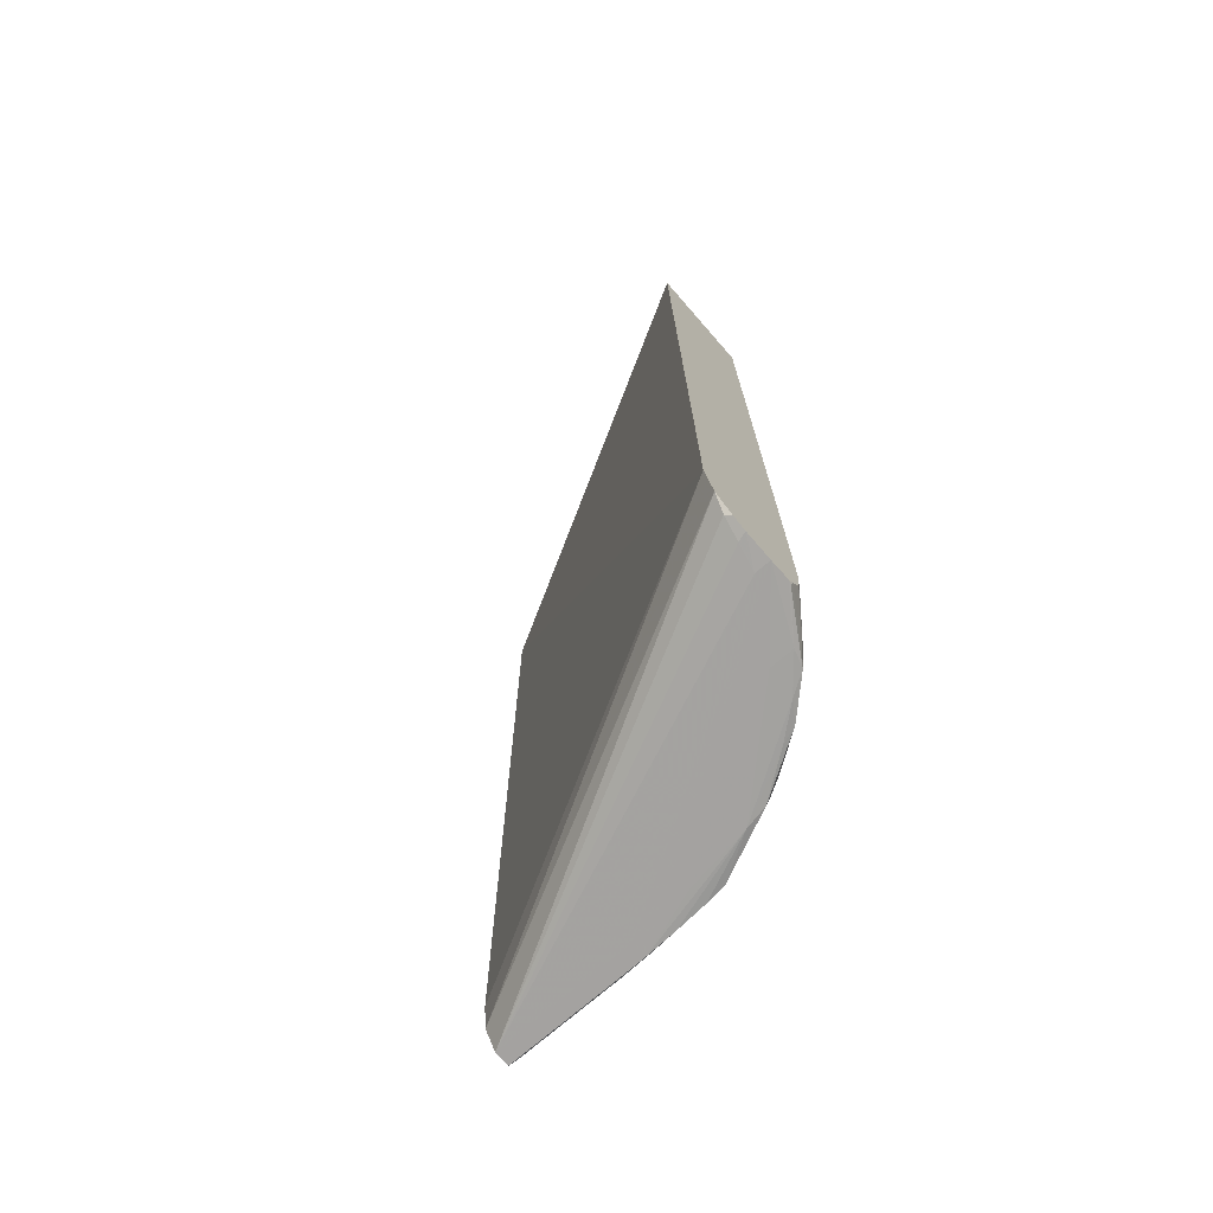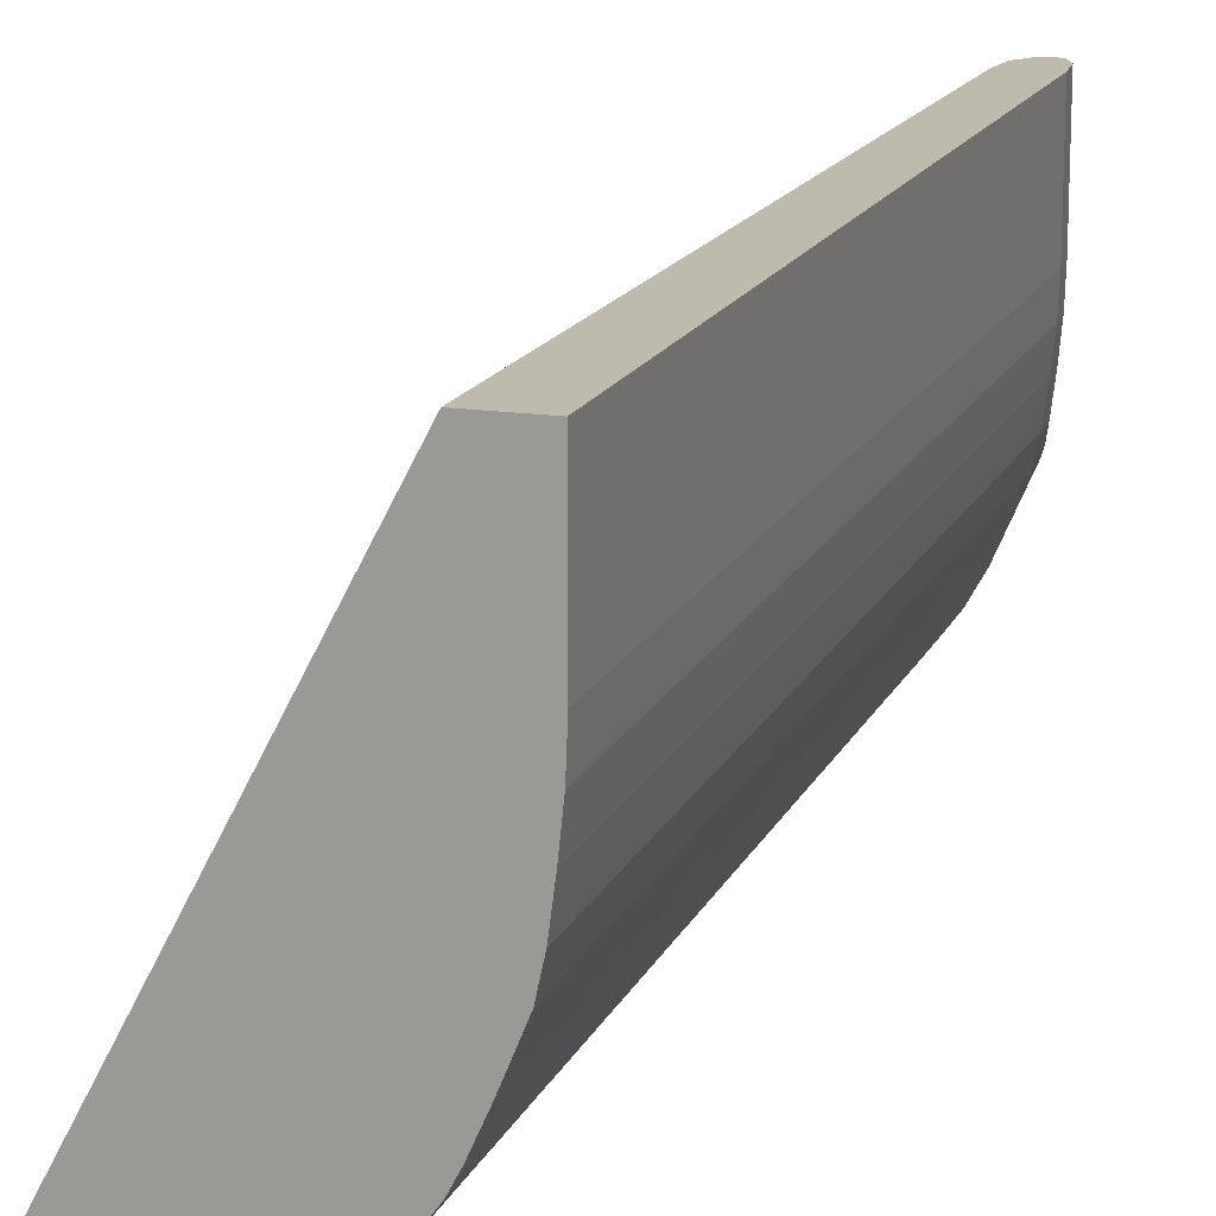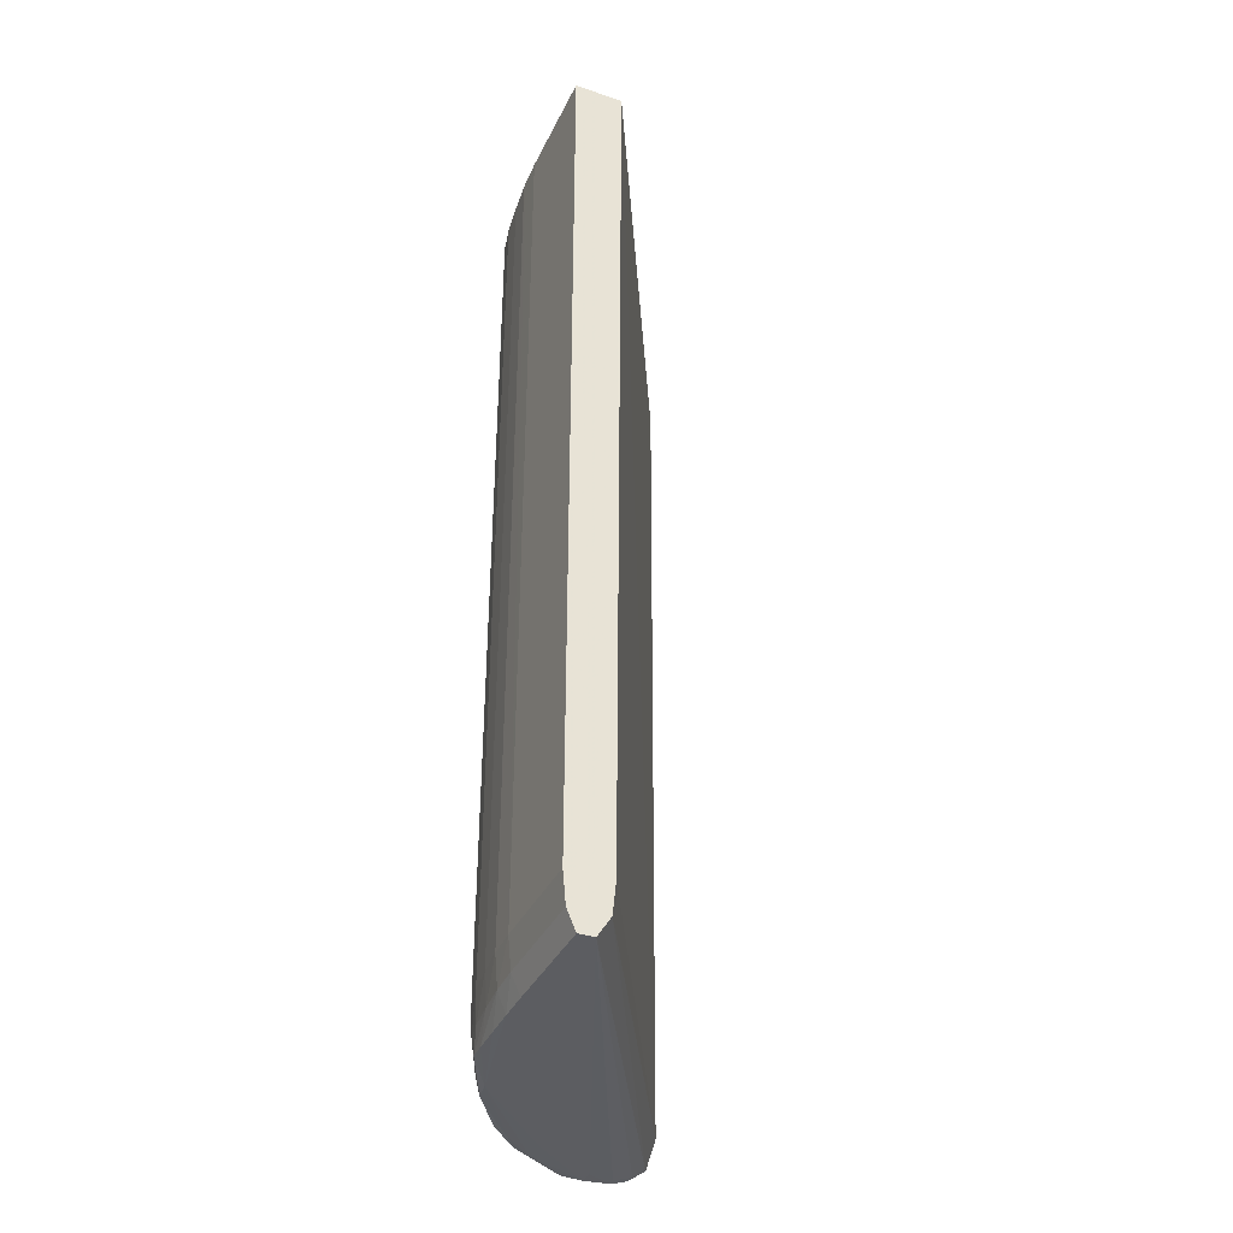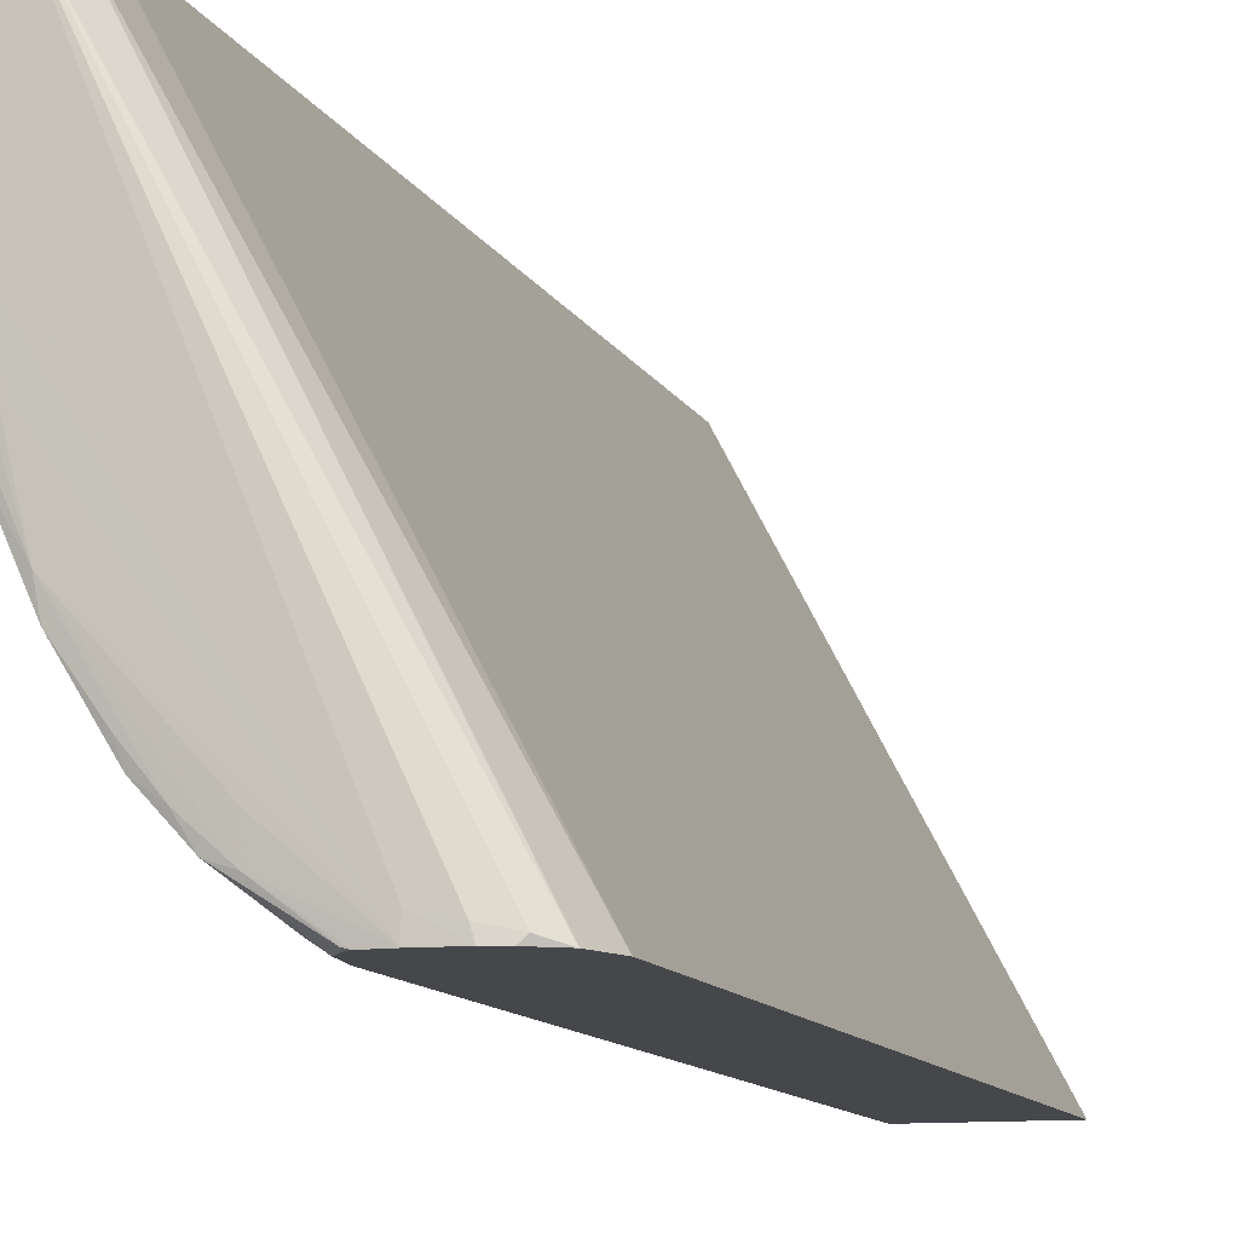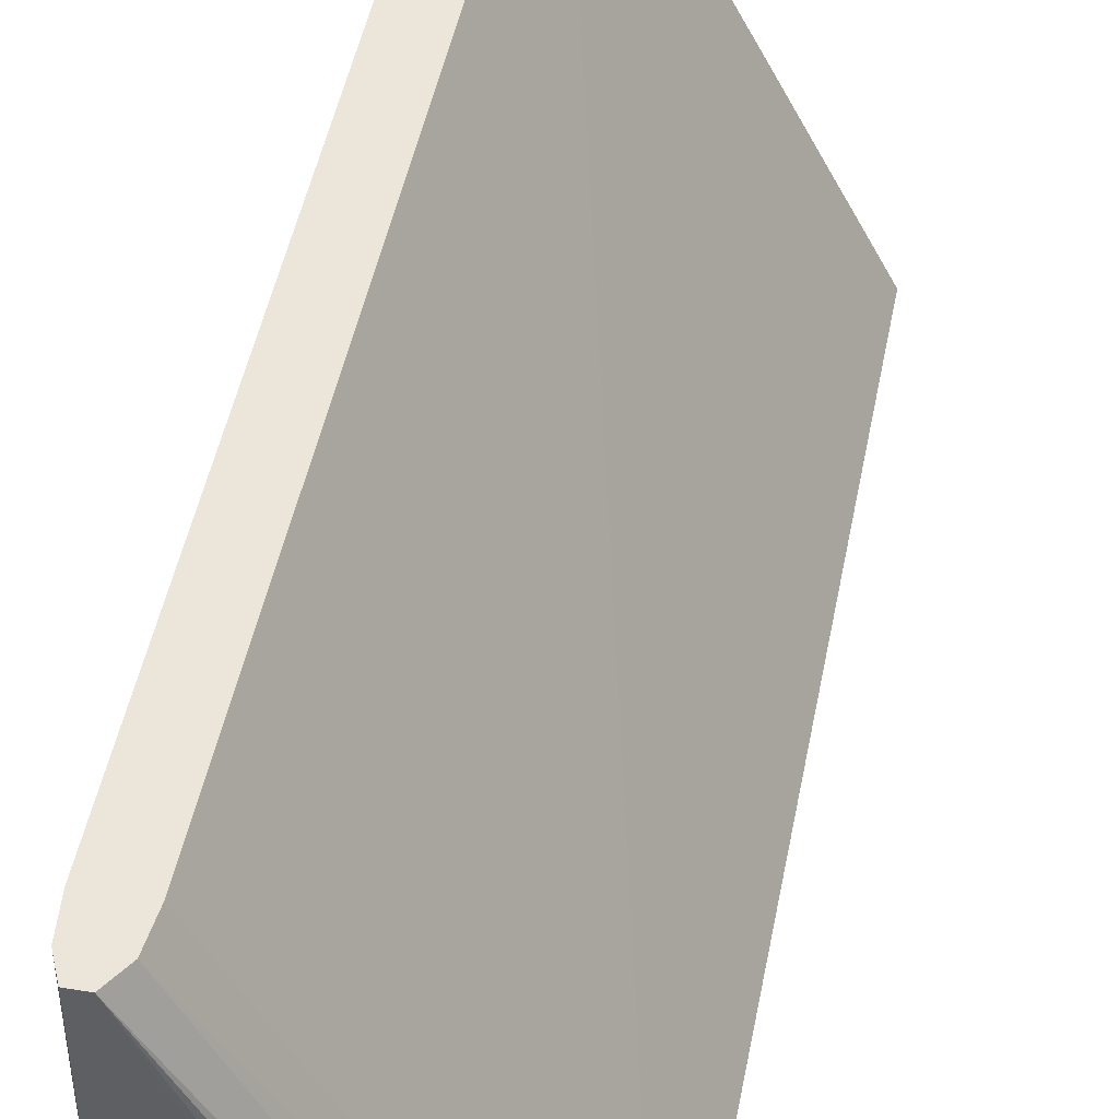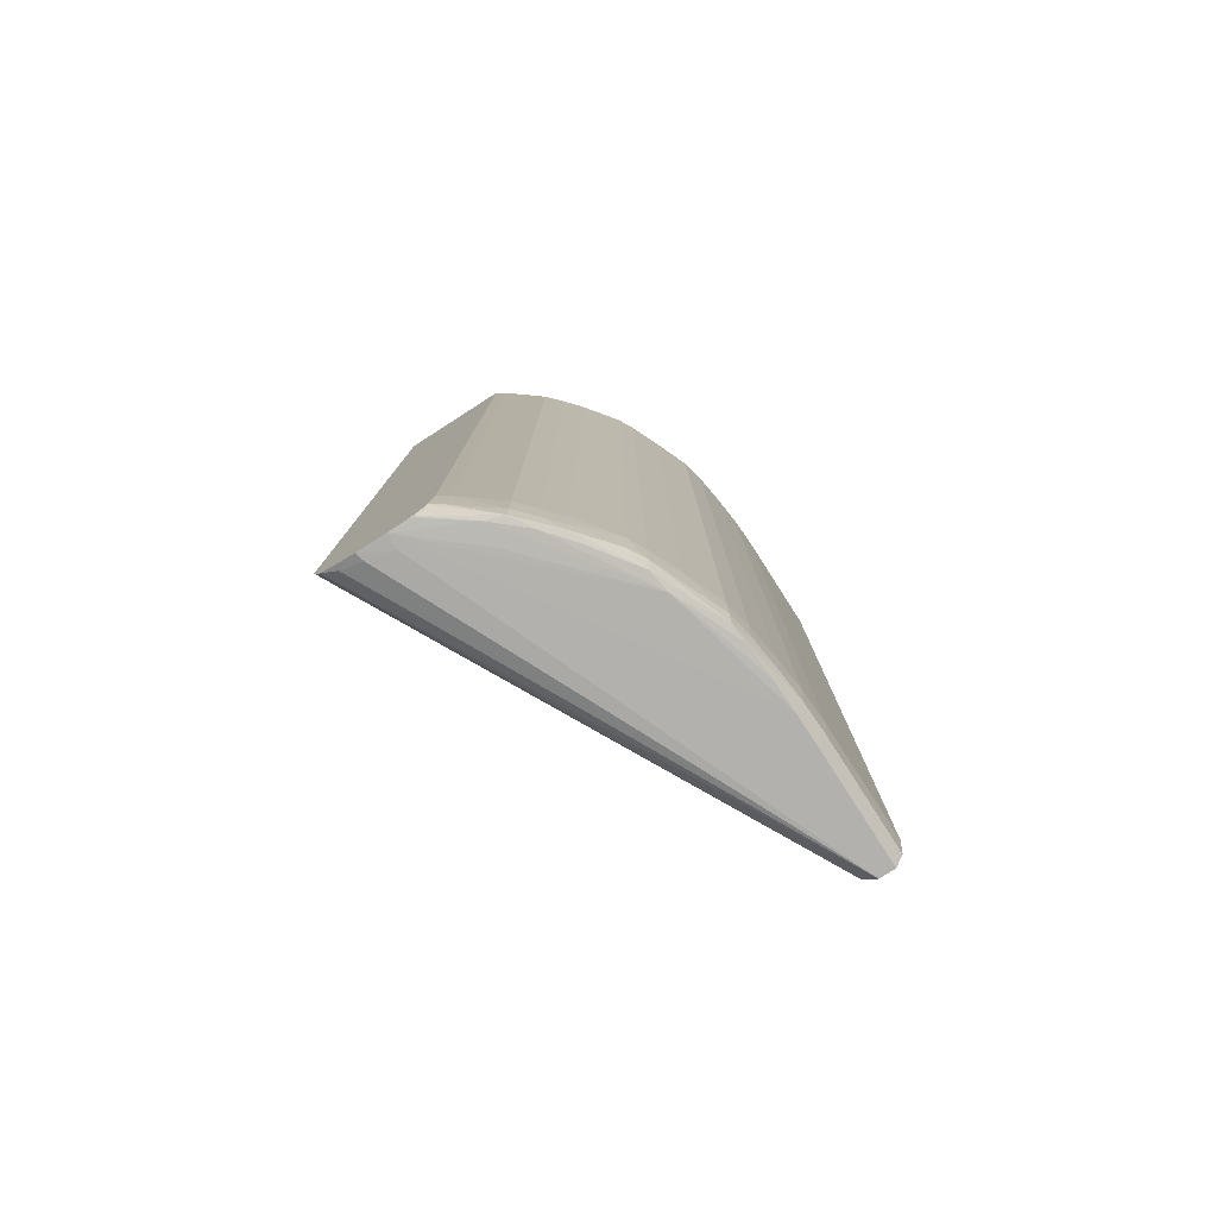
<metadata>
{"format":"obj","ext":"obj","renderer":"f3d","projection":"perspective","resolution":1024,"background":"white","views":[{"elev":-72.7,"azim":-48.8,"up":"+Z"},{"elev":15.7,"azim":17.7,"up":"+Y"},{"elev":-37.0,"azim":156.5,"up":"+Z"},{"elev":-10.7,"azim":-163.3,"up":"+Y"},{"elev":46.8,"azim":-169.4,"up":"+Y"},{"elev":-79.3,"azim":32.7,"up":"+Z"}]}
</metadata>
<code>
v 0.3182 -0.2938 0.02659
v 0.3182 -0.2914 0.02659
v 0.3438 -0.2507 0.02657
v 0.3463 -0.2507 0.02657
v 0.343 -0.2606 0.02659
v 0.3416 -0.2706 0.02662
v 0.328 -0.2854 0.02662
v 0.3281 -0.289 0.02679
v 0.3213 -0.2938 0.02676
v 0.3138 -0.2938 0.02683
v 0.344 -0.2284 0.02657
v 0.3142 -0.2924 0.02683
v 0.3462 -0.2557 0.02666
v 0.3464 -0.2457 0.02657
v 0.3478 -0.2457 0.02973
v 0.3476 -0.2507 0.02973
v 0.3459 -0.2606 0.02683
v 0.3457 -0.2637 0.02705
v 0.341 -0.274 0.02686
v 0.3364 -0.2805 0.02689
v 0.3327 -0.285 0.02686
v 0.3308 -0.2881 0.0271
v 0.322 -0.2936 0.0268
v 0.3222 -0.2938 0.02771
v 0.3117 -0.2938 0.02752
v 0.3464 -0.2284 0.02657
v 0.3109 -0.293 0.02785
v 0.3086 -0.2938 0.0296
v 0.342 -0.2284 0.02973
v 0.3478 -0.2284 0.02973
v 0.3482 -0.2457 0.0347
v 0.348 -0.2507 0.0347
v 0.3472 -0.2557 0.02973
v 0.3466 -0.2606 0.02973
v 0.3459 -0.2642 0.02973
v 0.3414 -0.2748 0.02973
v 0.3399 -0.2773 0.02973
v 0.3356 -0.283 0.02722
v 0.3311 -0.2883 0.02973
v 0.3253 -0.2926 0.02973
v 0.3235 -0.2938 0.02973
v 0.3085 -0.2938 0.02972
v 0.3069 -0.2938 0.0347
v 0.3417 -0.2284 0.03213
v 0.3482 -0.2284 0.0347
v 0.3482 -0.2457 0.1732
v 0.3481 -0.2502 0.1732
v 0.3475 -0.2557 0.0347
v 0.348 -0.2507 0.1732
v 0.3469 -0.2606 0.0347
v 0.346 -0.2645 0.0347
v 0.345 -0.267 0.0347
v 0.3435 -0.2706 0.0347
v 0.3415 -0.275 0.0347
v 0.3402 -0.2775 0.0347
v 0.3357 -0.2832 0.02973
v 0.3336 -0.2857 0.02973
v 0.3337 -0.2858 0.0347
v 0.3312 -0.2885 0.0347
v 0.3281 -0.2909 0.0347
v 0.3256 -0.2928 0.0347
v 0.3239 -0.2938 0.03289
v 0.3415 -0.2284 0.0347
v 0.3063 -0.2938 0.1732
v 0.3406 -0.2284 0.1732
v 0.3482 -0.2284 0.1732
v 0.3475 -0.2557 0.1732
v 0.3469 -0.2606 0.1732
v 0.346 -0.2645 0.1732
v 0.345 -0.267 0.1638
v 0.3435 -0.2706 0.1638
v 0.3415 -0.275 0.1732
v 0.3414 -0.2753 0.1732
v 0.3402 -0.2775 0.1638
v 0.338 -0.2805 0.0347
v 0.3358 -0.2833 0.0347
v 0.3356 -0.2836 0.1732
v 0.3337 -0.2858 0.1732
v 0.3312 -0.2885 0.1732
v 0.3309 -0.2887 0.1732
v 0.3281 -0.2909 0.1732
v 0.3241 -0.2938 0.0347
v 0.3256 -0.2928 0.1732
v 0.3241 -0.2938 0.1732
v 0.3437 -0.2702 0.1732
v 0.3435 -0.2706 0.1687
v 0.3418 -0.2745 0.1732
v 0.3402 -0.2775 0.1732
v 0.338 -0.2805 0.1638
v 0.3361 -0.283 0.1732
v 0.3358 -0.2833 0.1732
v 0.3435 -0.2706 0.1732
v 0.338 -0.2805 0.1732
f 1 2 3
f 1 3 4
f 1 4 5
f 1 5 6
f 1 6 7
f 1 7 8
f 1 8 9
f 1 9 24
f 1 24 41
f 1 41 62
f 1 62 82
f 1 82 84
f 1 84 64
f 1 64 43
f 1 43 42
f 1 42 28
f 1 28 25
f 1 25 10
f 1 10 2
f 2 11 3
f 2 10 12
f 2 12 11
f 3 11 26
f 3 26 14
f 3 14 4
f 4 13 6
f 4 6 5
f 4 14 15
f 4 15 16
f 4 16 13
f 6 13 17
f 6 17 18
f 6 18 19
f 6 19 20
f 6 20 21
f 6 21 8
f 6 8 7
f 8 21 22
f 8 22 23
f 8 23 9
f 9 23 24
f 10 25 12
f 11 12 27
f 11 27 28
f 11 28 29
f 11 29 44
f 11 44 63
f 11 63 65
f 11 65 66
f 11 66 45
f 11 45 30
f 11 30 26
f 12 25 27
f 13 16 17
f 14 26 30
f 14 30 15
f 15 30 45
f 15 45 31
f 15 31 16
f 16 31 32
f 16 32 33
f 16 33 17
f 17 33 18
f 18 33 34
f 18 34 35
f 18 35 36
f 18 36 19
f 19 36 37
f 19 37 38
f 19 38 20
f 20 38 21
f 21 38 22
f 22 38 39
f 22 39 40
f 22 40 41
f 22 41 24
f 22 24 23
f 25 28 27
f 28 42 29
f 29 42 43
f 29 43 44
f 31 45 66
f 31 66 46
f 31 46 47
f 31 47 32
f 32 48 33
f 32 47 49
f 32 49 67
f 32 67 48
f 33 48 34
f 34 48 50
f 34 50 35
f 35 50 51
f 35 51 52
f 35 52 53
f 35 53 36
f 36 53 54
f 36 54 55
f 36 55 37
f 37 55 56
f 37 56 38
f 38 56 57
f 38 57 39
f 39 57 58
f 39 58 59
f 39 59 60
f 39 60 61
f 39 61 40
f 40 61 62
f 40 62 41
f 43 63 44
f 43 64 65
f 43 65 63
f 46 66 65
f 46 65 64
f 46 64 84
f 46 84 83
f 46 83 81
f 46 81 80
f 46 80 79
f 46 79 78
f 46 78 77
f 46 77 91
f 46 91 90
f 46 90 93
f 46 93 88
f 46 88 73
f 46 73 72
f 46 72 87
f 46 87 92
f 46 92 85
f 46 85 69
f 46 69 68
f 46 68 67
f 46 67 49
f 46 49 47
f 48 67 68
f 48 68 50
f 50 68 69
f 50 69 51
f 51 69 70
f 51 70 52
f 52 70 71
f 52 71 53
f 53 71 72
f 53 72 54
f 54 72 73
f 54 73 74
f 54 74 55
f 55 75 56
f 55 74 89
f 55 89 75
f 56 75 76
f 56 76 58
f 56 58 57
f 58 76 77
f 58 77 78
f 58 78 79
f 58 79 59
f 59 79 80
f 59 80 60
f 60 80 81
f 60 81 83
f 60 83 61
f 61 82 62
f 61 83 84
f 61 84 82
f 69 85 71
f 69 71 70
f 71 85 86
f 71 86 87
f 71 87 72
f 73 88 74
f 74 88 93
f 74 93 89
f 75 89 76
f 76 89 90
f 76 90 91
f 76 91 77
f 85 92 86
f 86 92 87
f 89 93 90

</code>
